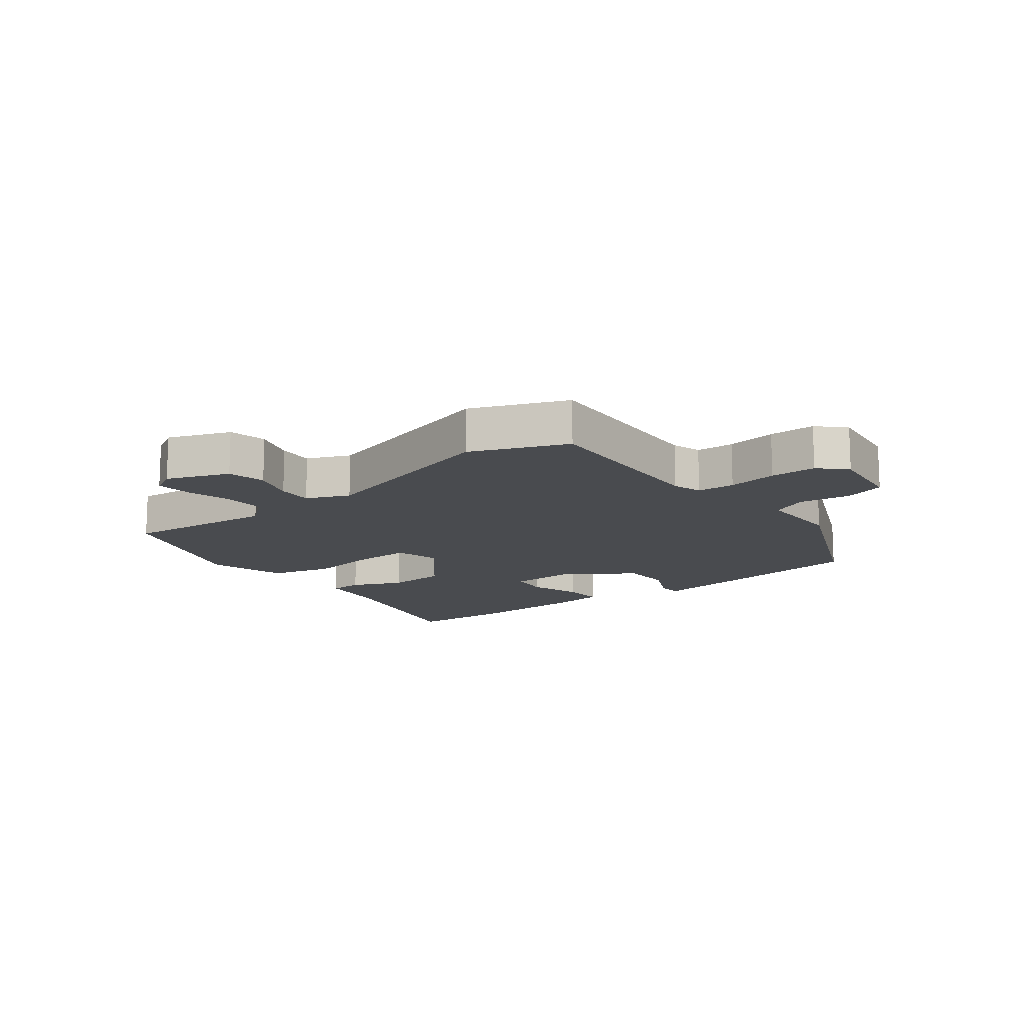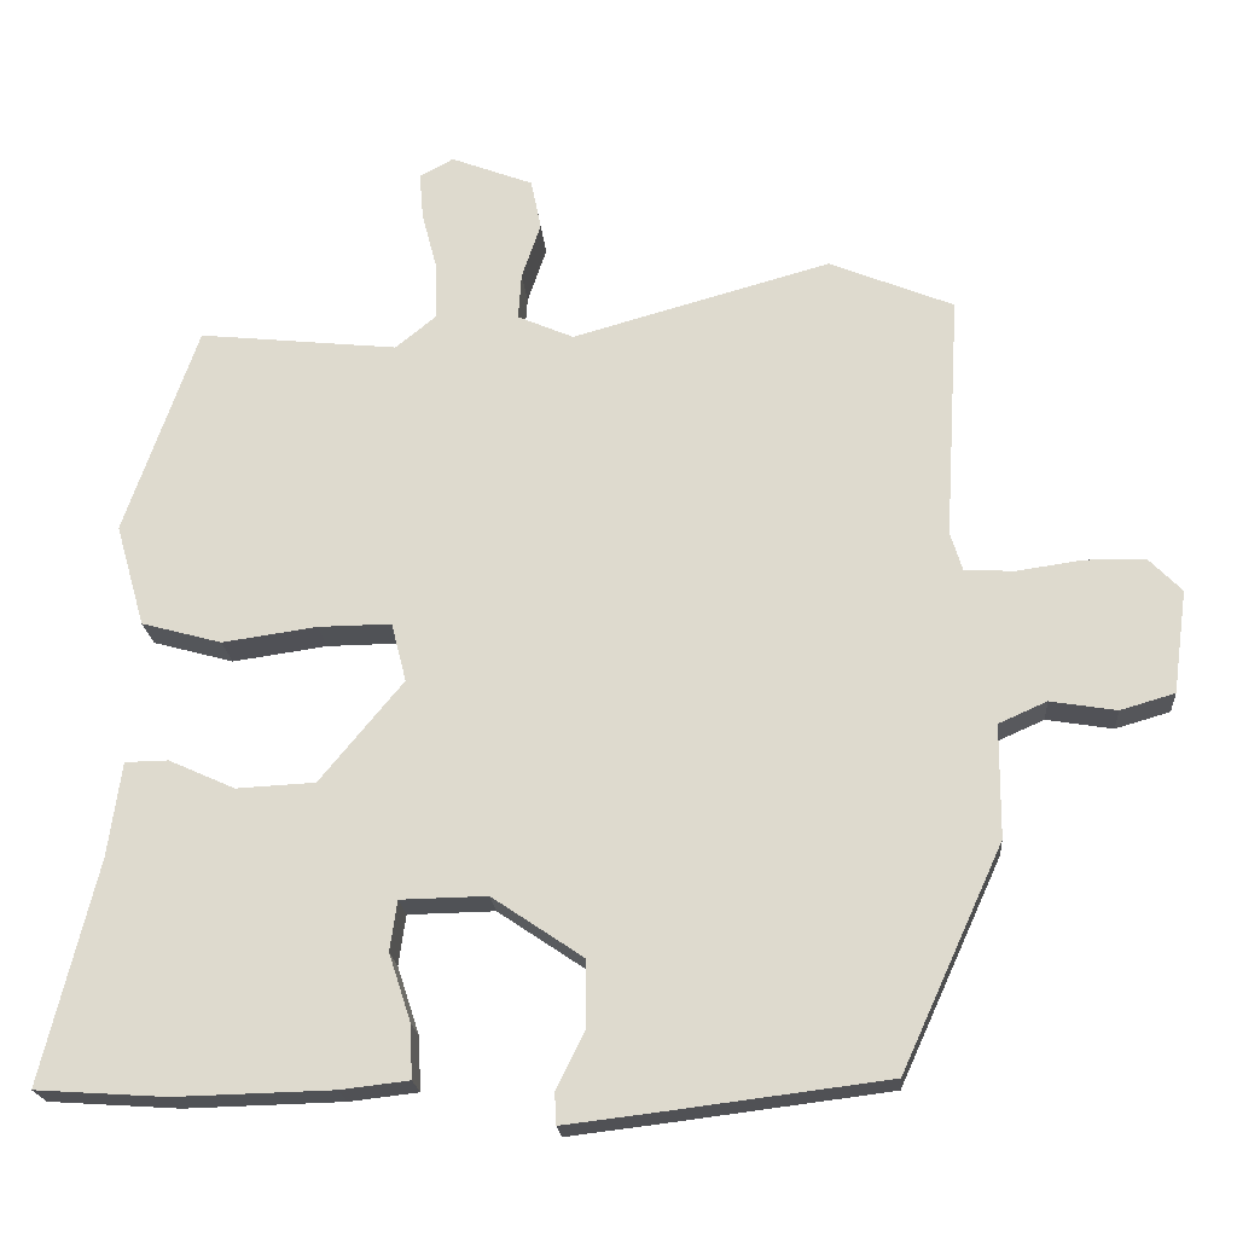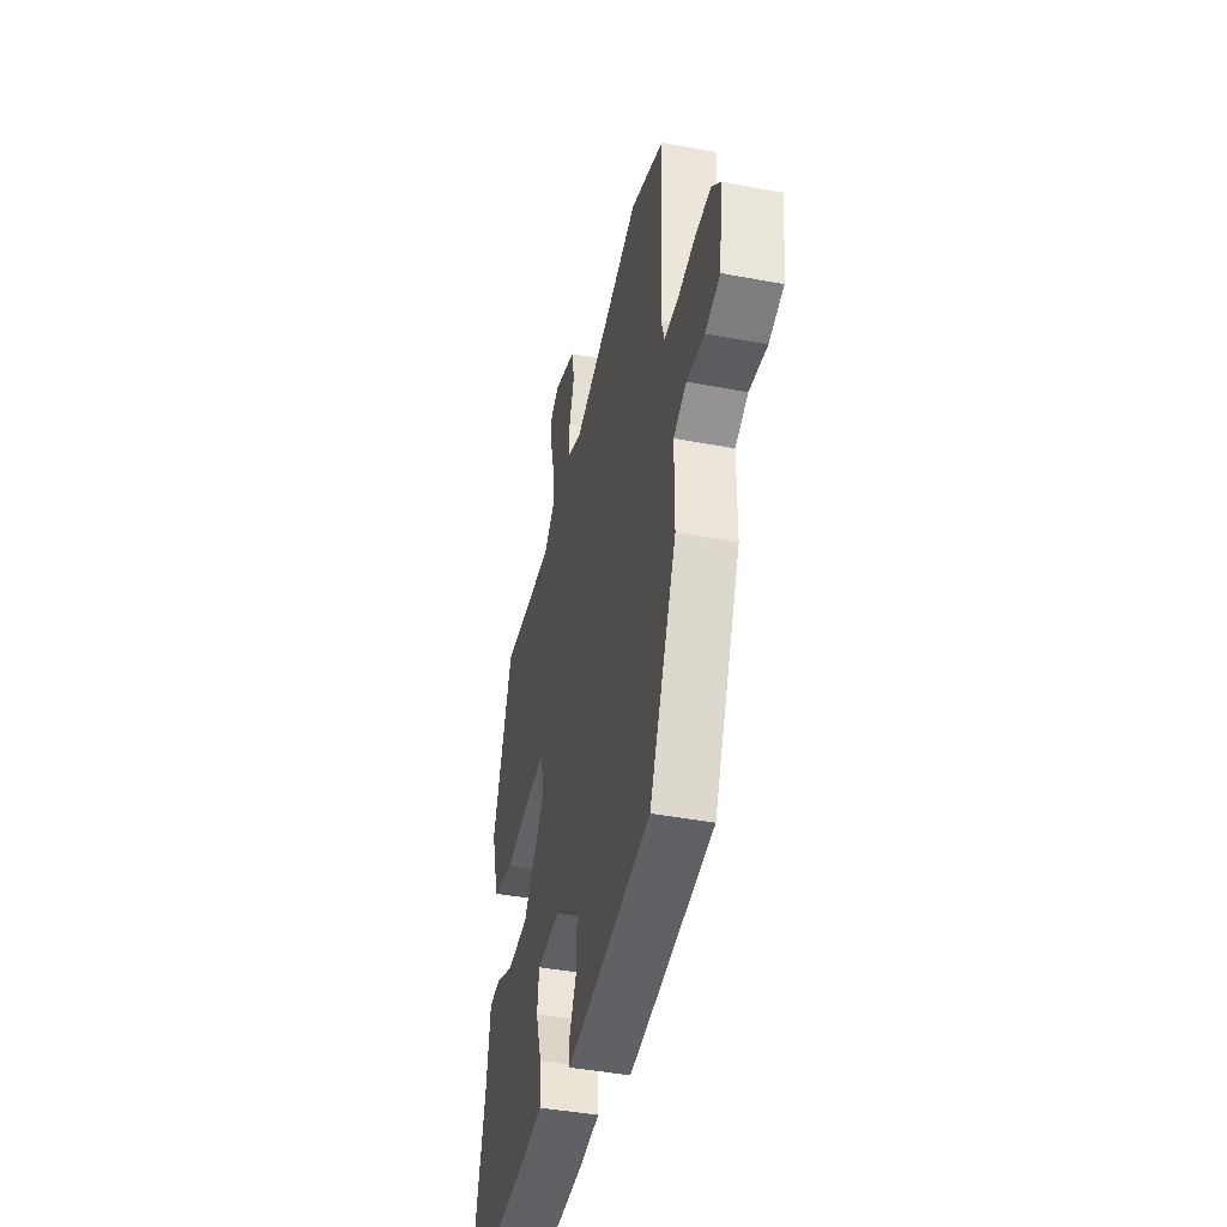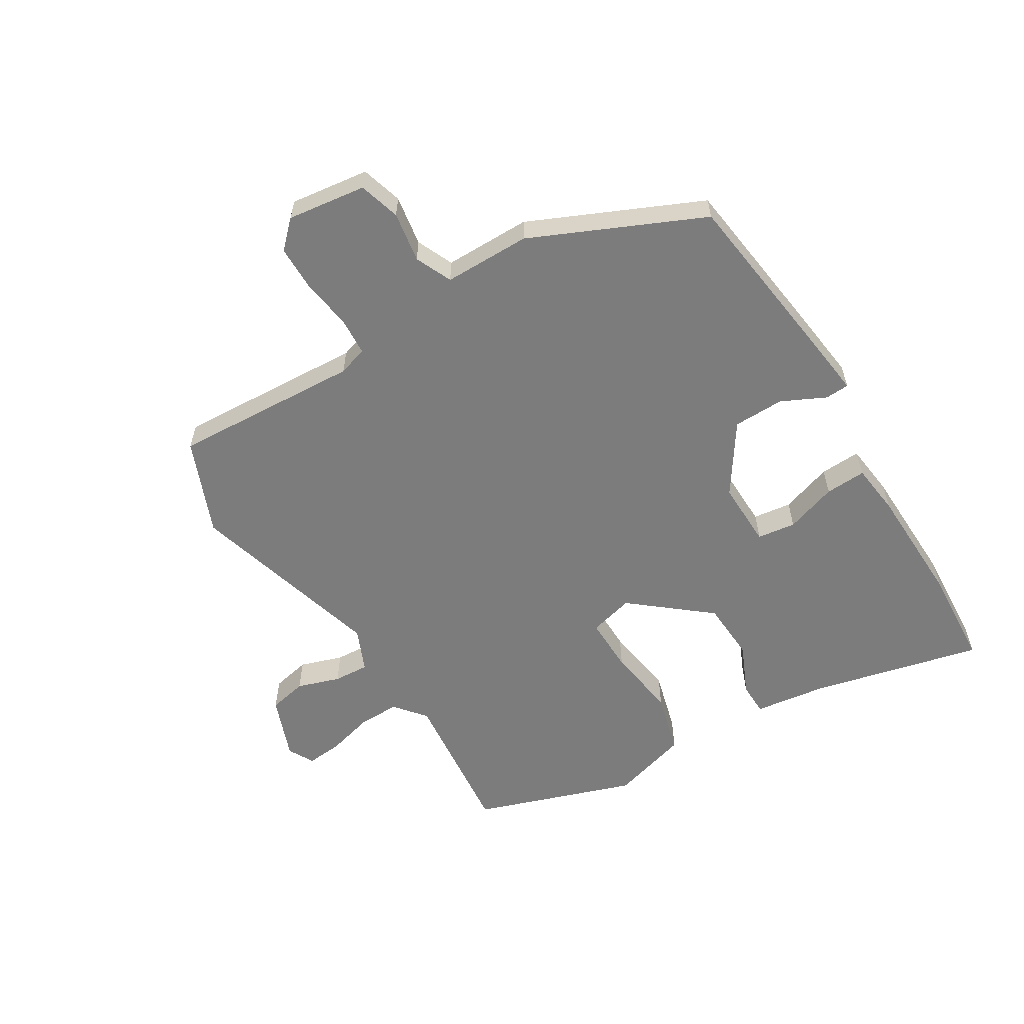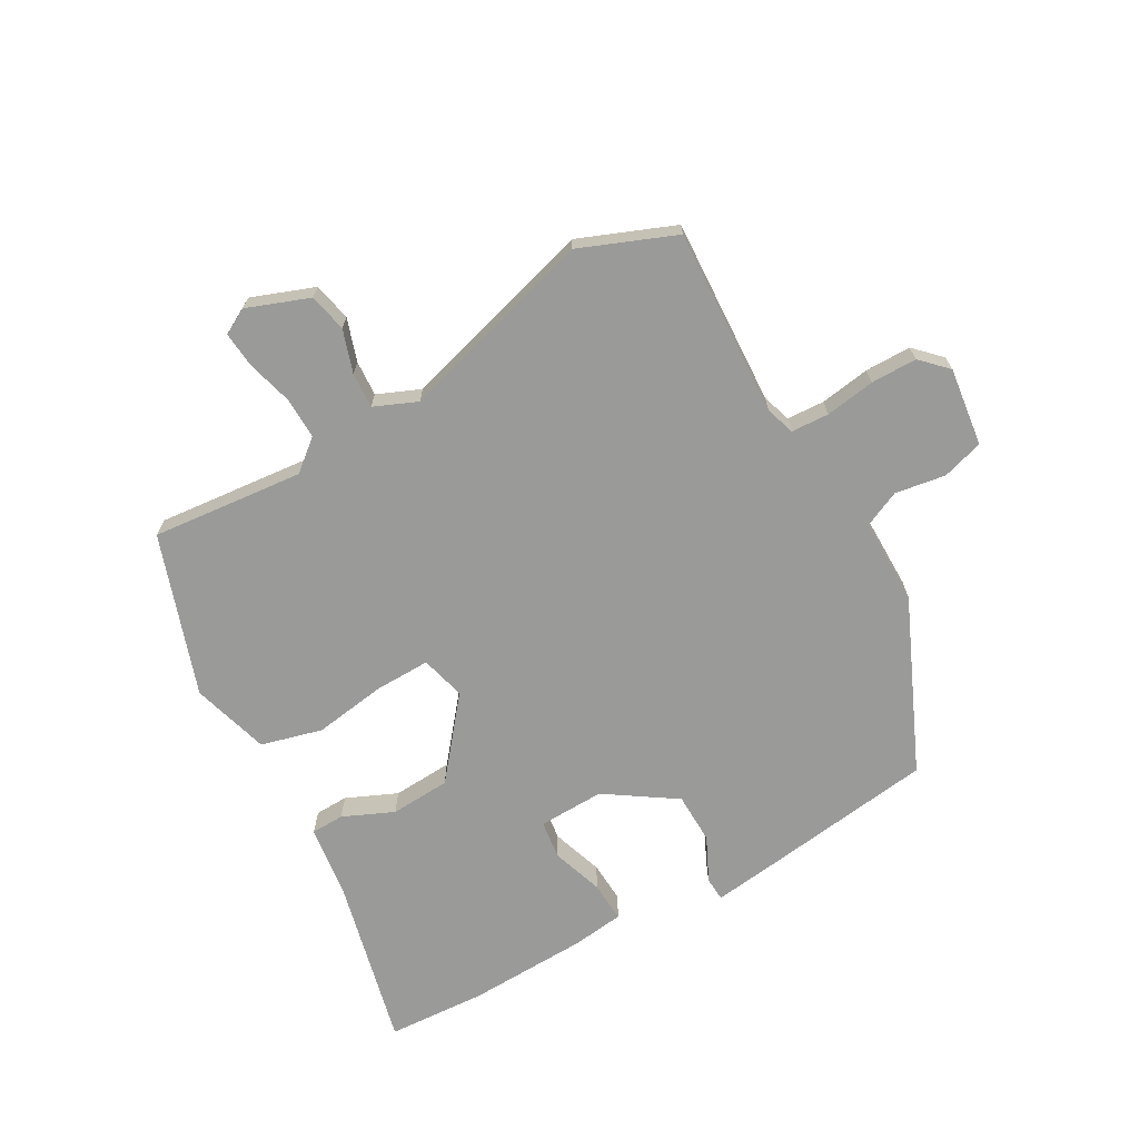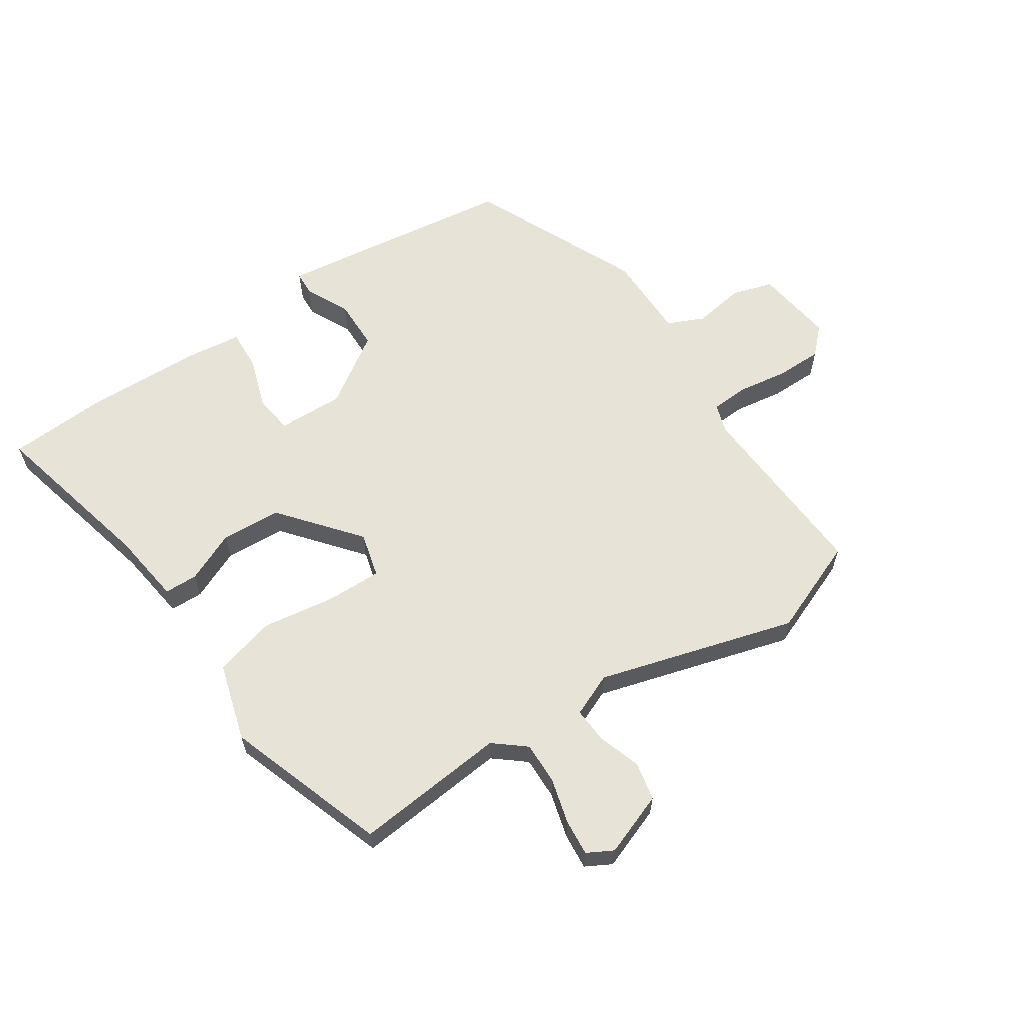
<metadata>
{"format":"obj","ext":"obj","renderer":"f3d","projection":"perspective","resolution":1024,"background":"white","views":[{"elev":-13.8,"azim":38.1,"up":"+Y"},{"elev":-20.6,"azim":4.6,"up":"+Z"},{"elev":-43.0,"azim":77.4,"up":"+Z"},{"elev":-58.8,"azim":121.7,"up":"+Y"},{"elev":-69.2,"azim":30.0,"up":"+Y"},{"elev":61.5,"azim":-33.2,"up":"+Y"}]}
</metadata>
<code>
v -0.438 0.07 -0.504
v -0.603 0.07 -0.493
v -0.533 0.07 -0.21
v -0.516 0.07 -0.09
v -0.461 0.07 -0.089
v -0.377 0.07 -0.127
v -0.277 0.07 -0.122
v -0.171 0.07 0.006
v -0.19 0.07 0.081
v -0.283 0.07 0.08
v -0.403 0.07 0.063
v -0.505 0.07 0.091
v -0.542 0.07 0.221
v -0.449 0.07 0.487
v -0.196 0.07 0.46
v -0.144 0.07 0.502
v -0.145 0.07 0.572
v -0.165 0.07 0.648
v -0.17 0.07 0.708
v -0.127 0.07 0.731
v -0.023 0.07 0.691
v -0.01 0.07 0.627
v -0.034 0.07 0.556
v -0.038 0.07 0.497
v 0.033 0.07 0.466
v 0.361 0.07 0.557
v 0.519 0.07 0.492
v 0.5 0.07 0.18
v 0.515 0.07 0.131
v 0.578 0.07 0.127
v 0.661 0.07 0.139
v 0.738 0.07 0.138
v 0.78 0.07 0.095
v 0.762 0.07 -0.036
v 0.693 0.07 -0.056
v 0.609 0.07 -0.042
v 0.548 0.07 -0.069
v 0.547 0.07 -0.213
v 0.418 0.07 -0.496
v 0.137 0.07 -0.531
v 0.019 0.07 -0.545
v 0.017 0.07 -0.505
v 0.053 0.07 -0.432
v 0.052 0.07 -0.347
v -0.063 0.07 -0.269
v -0.173 0.07 -0.271
v -0.182 0.07 -0.335
v -0.154 0.07 -0.421
v -0.151 0.07 -0.489
v -0.238 0.07 -0.499
v -0.438 0 -0.504
v -0.603 0 -0.493
v -0.533 0 -0.21
v -0.516 0 -0.09
v -0.461 0 -0.089
v -0.377 0 -0.127
v -0.277 0 -0.122
v -0.171 0 0.006
v -0.19 0 0.081
v -0.283 0 0.08
v -0.403 0 0.063
v -0.505 0 0.091
v -0.542 0 0.221
v -0.449 0 0.487
v -0.196 0 0.46
v -0.144 0 0.502
v -0.145 0 0.572
v -0.165 0 0.648
v -0.17 0 0.708
v -0.127 0 0.731
v -0.023 0 0.691
v -0.01 0 0.627
v -0.034 0 0.556
v -0.038 0 0.497
v 0.033 0 0.466
v 0.361 0 0.557
v 0.519 0 0.492
v 0.5 0 0.18
v 0.515 0 0.131
v 0.578 0 0.127
v 0.661 0 0.139
v 0.738 0 0.138
v 0.78 0 0.095
v 0.762 0 -0.036
v 0.693 0 -0.056
v 0.609 0 -0.042
v 0.548 0 -0.069
v 0.547 0 -0.213
v 0.418 0 -0.496
v 0.137 0 -0.531
v 0.019 0 -0.545
v 0.017 0 -0.505
v 0.053 0 -0.432
v 0.052 0 -0.347
v -0.063 0 -0.269
v -0.173 0 -0.271
v -0.182 0 -0.335
v -0.154 0 -0.421
v -0.151 0 -0.489
v -0.238 0 -0.499
f 47 48 49 50
f 46 47 50 1
f 40 41 42 43
f 40 43 44
f 37 38 39 40
f 37 40 44
f 33 34 35 36
f 33 36 37
f 30 31 32 33
f 29 30 33 37
f 28 29 37 44
f 25 26 27 28
f 24 25 28 44
f 20 21 22 23
f 20 23 24
f 17 18 19 20
f 16 17 20 24
f 15 16 24 44
f 10 11 12 13
f 9 10 13 14
f 3 4 5 6
f 3 6 7
f 46 1 2 3
f 45 46 3 7
f 9 14 15
f 8 9 15 44
f 7 8 44 45
f 100 99 98 97
f 51 100 97 96
f 93 92 91 90
f 94 93 90
f 90 89 88 87
f 94 90 87
f 86 85 84 83
f 87 86 83
f 83 82 81 80
f 87 83 80 79
f 94 87 79 78
f 78 77 76 75
f 94 78 75 74
f 73 72 71 70
f 74 73 70
f 70 69 68 67
f 74 70 67 66
f 94 74 66 65
f 63 62 61 60
f 64 63 60 59
f 56 55 54 53
f 57 56 53
f 53 52 51 96
f 57 53 96 95
f 65 64 59
f 94 65 59 58
f 95 94 58 57
f 1 51 52 2
f 2 52 53 3
f 3 53 54 4
f 4 54 55 5
f 5 55 56 6
f 6 56 57 7
f 7 57 58 8
f 8 58 59 9
f 9 59 60 10
f 10 60 61 11
f 11 61 62 12
f 12 62 63 13
f 13 63 64 14
f 14 64 65 15
f 15 65 66 16
f 16 66 67 17
f 17 67 68 18
f 18 68 69 19
f 19 69 70 20
f 20 70 71 21
f 21 71 72 22
f 22 72 73 23
f 23 73 74 24
f 24 74 75 25
f 25 75 76 26
f 26 76 77 27
f 27 77 78 28
f 28 78 79 29
f 29 79 80 30
f 30 80 81 31
f 31 81 82 32
f 32 82 83 33
f 33 83 84 34
f 34 84 85 35
f 35 85 86 36
f 36 86 87 37
f 37 87 88 38
f 38 88 89 39
f 39 89 90 40
f 40 90 91 41
f 41 91 92 42
f 42 92 93 43
f 43 93 94 44
f 44 94 95 45
f 45 95 96 46
f 46 96 97 47
f 47 97 98 48
f 48 98 99 49
f 49 99 100 50
f 50 100 51 1

</code>
